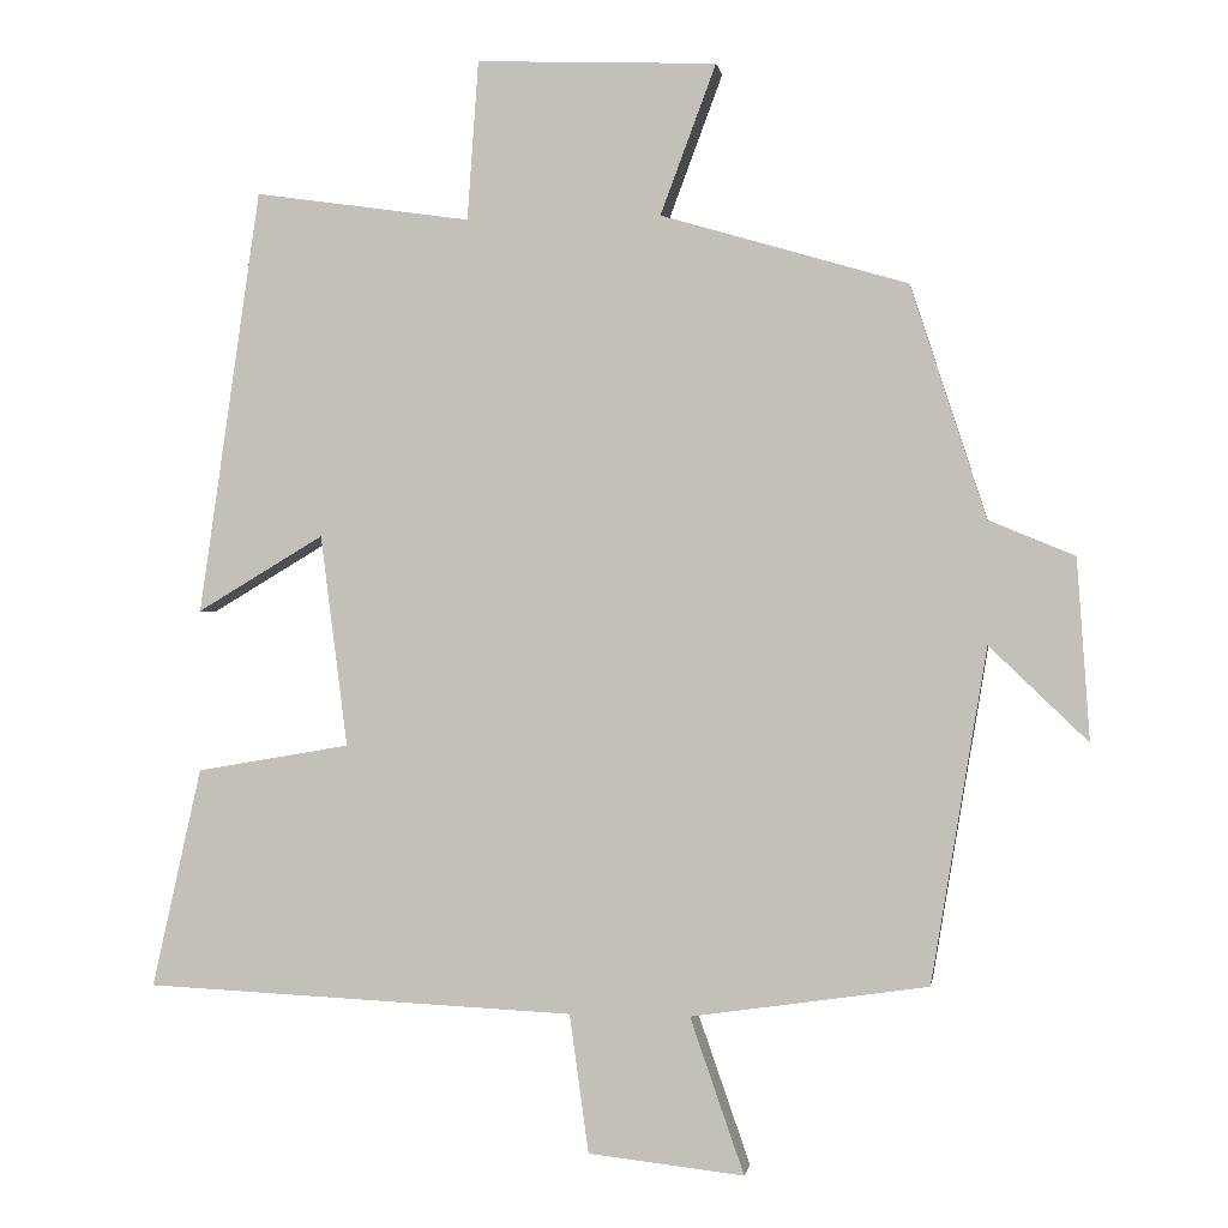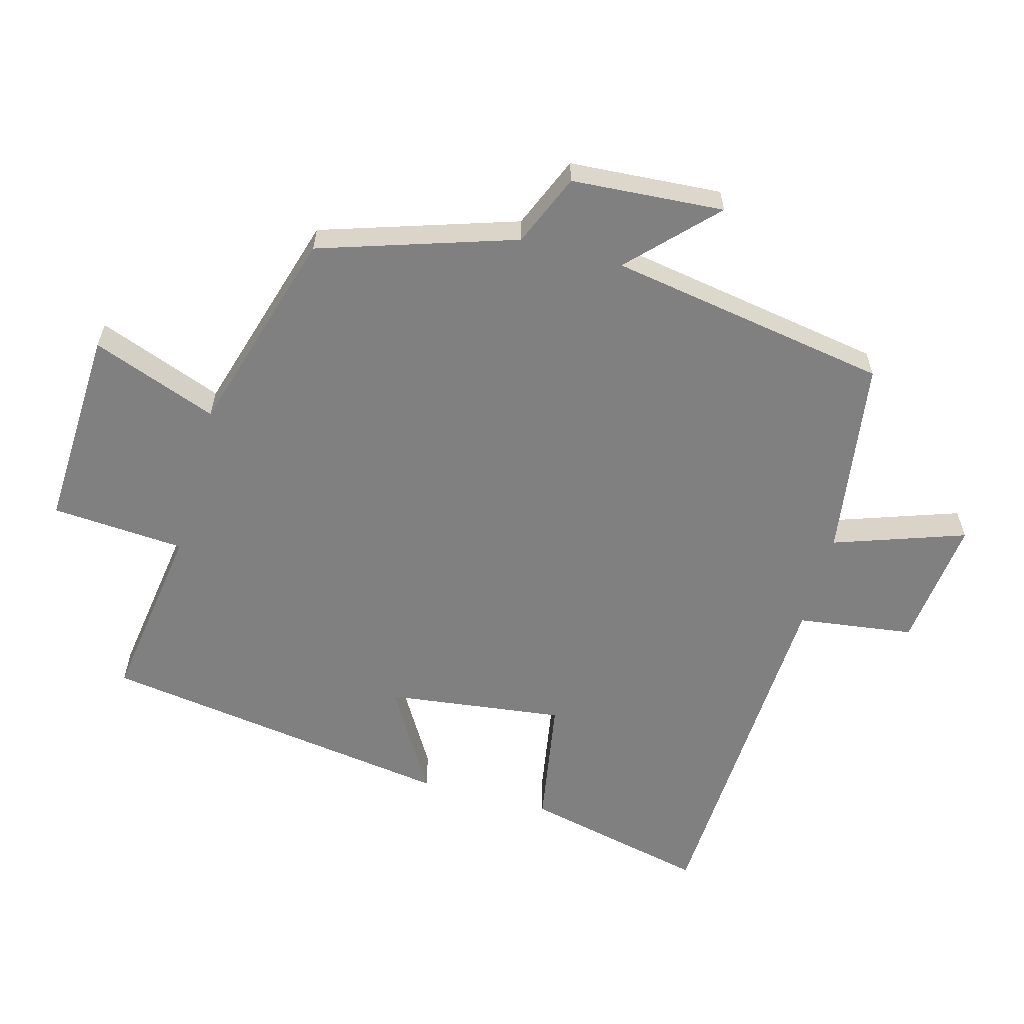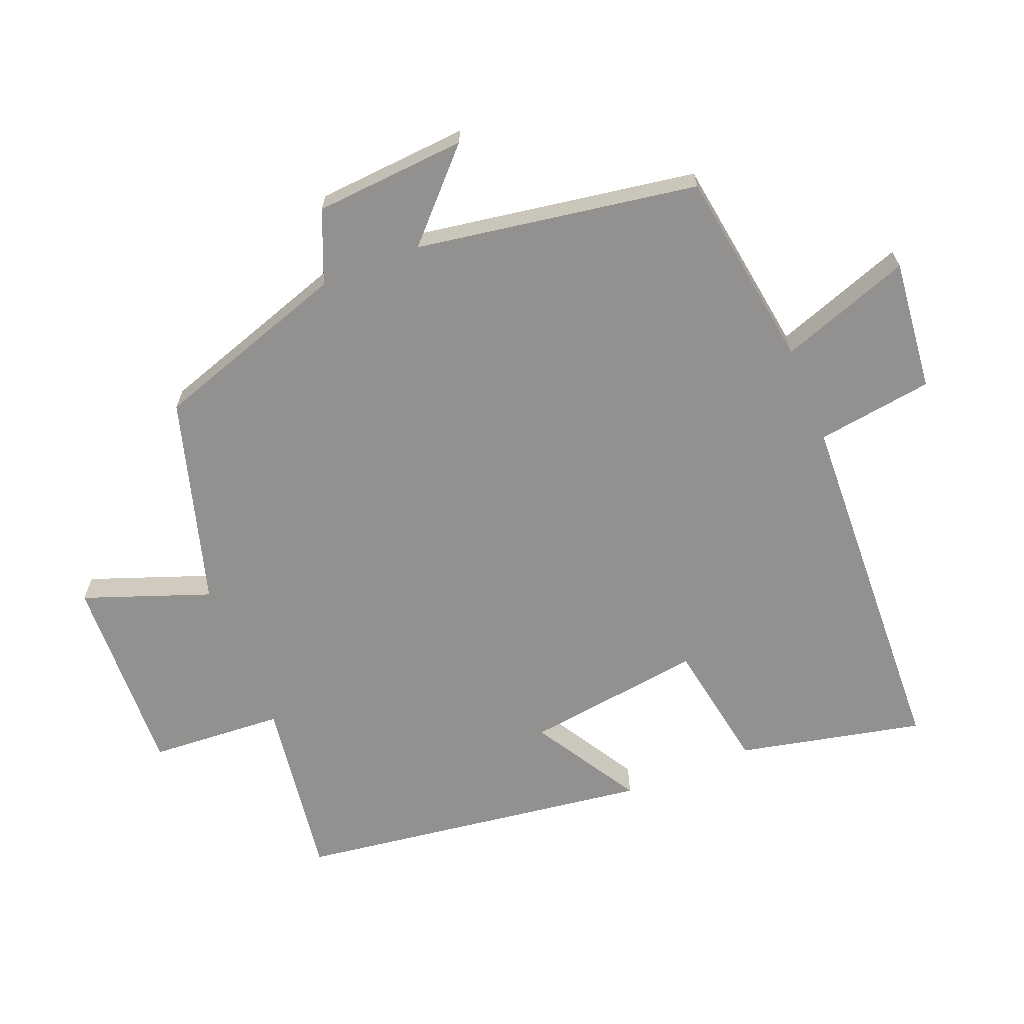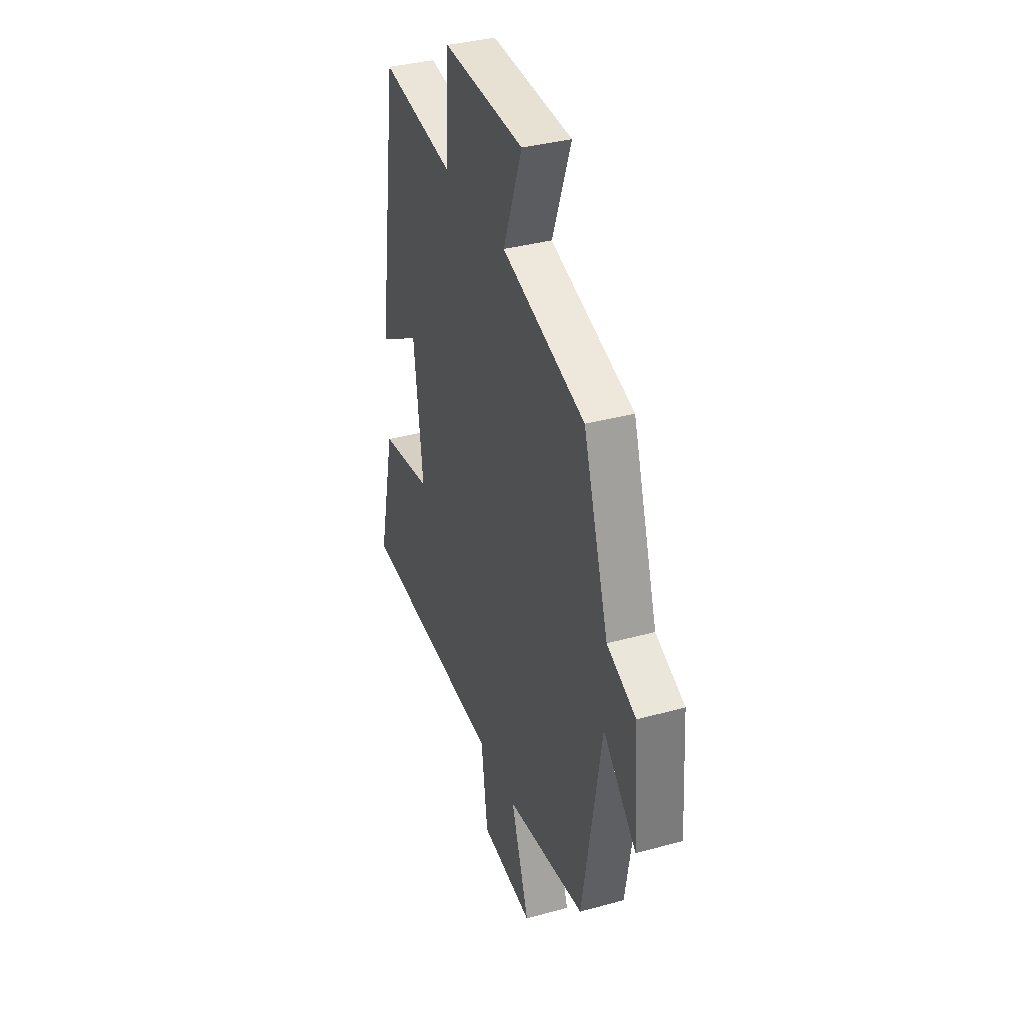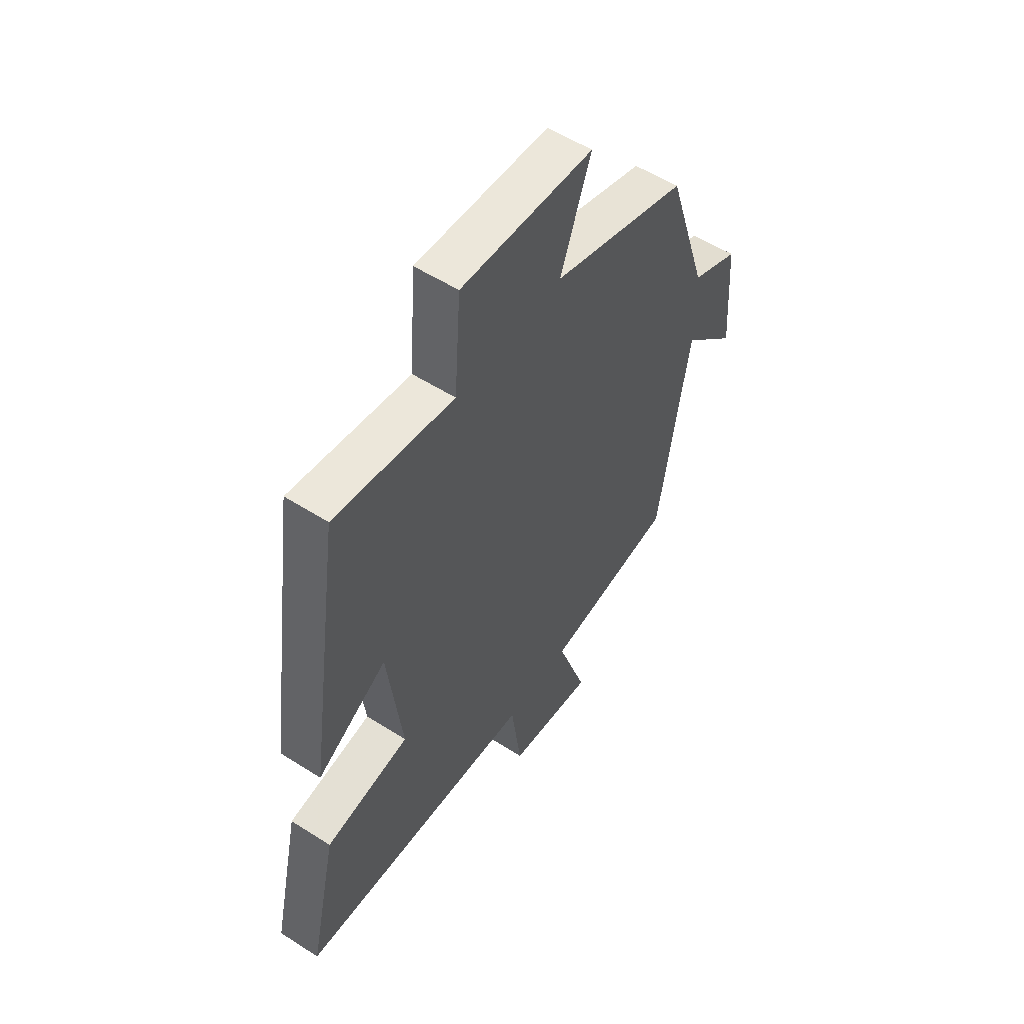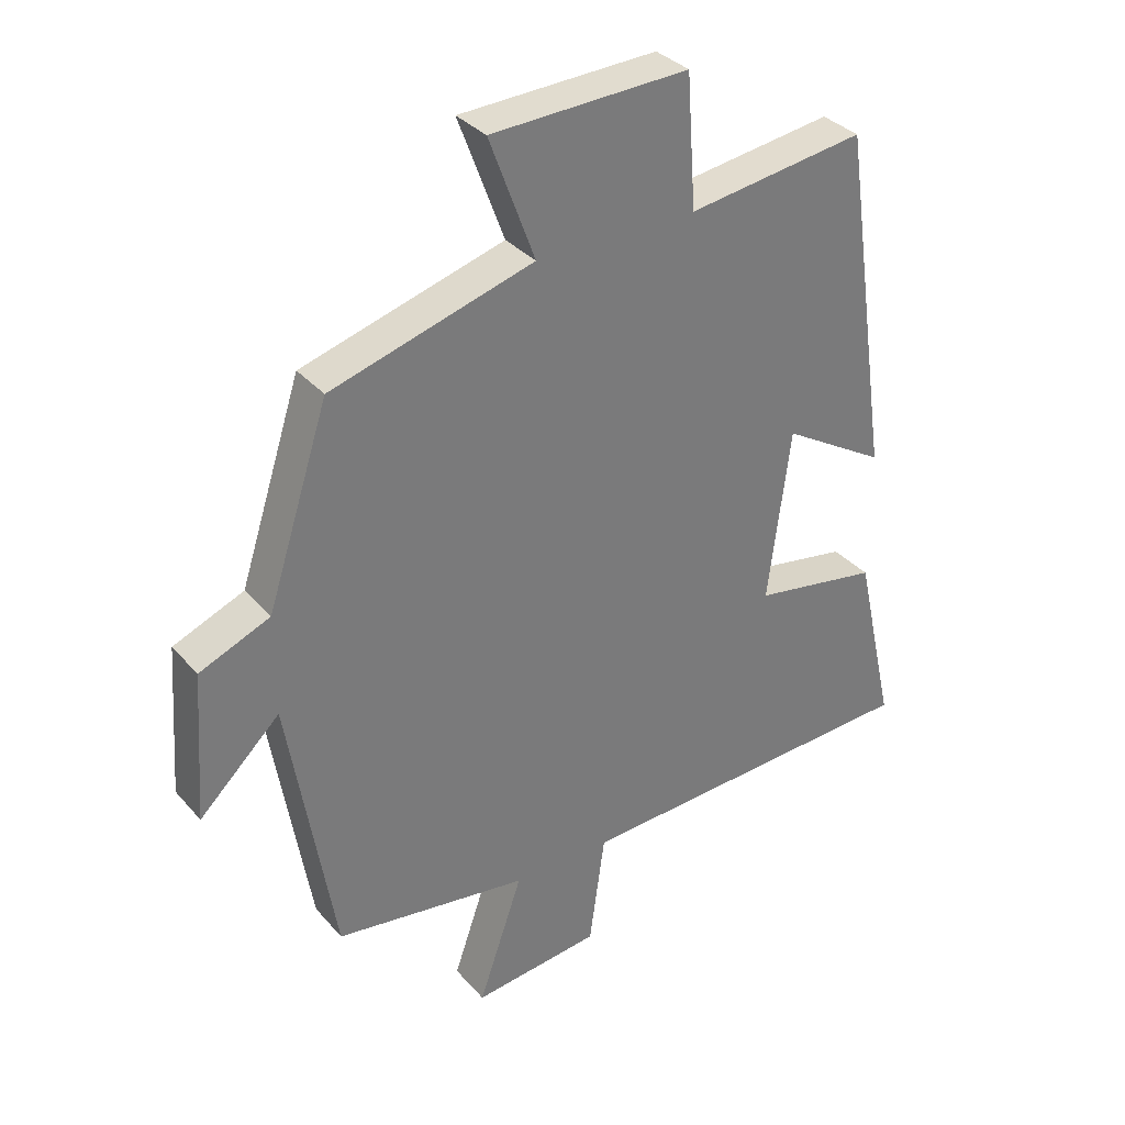
<metadata>
{"format":"obj","ext":"obj","renderer":"f3d","projection":"perspective","resolution":1024,"background":"white","views":[{"elev":-0.3,"azim":8.7,"up":"+Z"},{"elev":-60.0,"azim":74.6,"up":"+Y"},{"elev":-66.1,"azim":112.2,"up":"+Y"},{"elev":36.2,"azim":70.2,"up":"+Z"},{"elev":54.7,"azim":-55.9,"up":"+Z"},{"elev":33.8,"azim":145.6,"up":"+Z"}]}
</metadata>
<code>
v -0.562 0.07 -0.474
v -0.5 0.07 -0.198
v -0.307 0.07 -0.165
v -0.341 0.07 0.101
v -0.5 0.07 0.006
v -0.423 0.07 0.539
v -0.151 0.07 0.5
v -0.137 0.07 0.7
v 0.165 0.07 0.688
v 0.095 0.07 0.5
v 0.405 0.07 0.409
v 0.5 0.07 0.117
v 0.608 0.07 0.072
v 0.624 0.07 -0.156
v 0.5 0.07 -0.037
v 0.43 0.07 -0.457
v 0.132 0.07 -0.5
v 0.2 0.07 -0.696
v 0.004 0.07 -0.674
v -0.02 0.07 -0.5
v -0.562 0 -0.474
v -0.5 0 -0.198
v -0.307 0 -0.165
v -0.341 0 0.101
v -0.5 0 0.006
v -0.423 0 0.539
v -0.151 0 0.5
v -0.137 0 0.7
v 0.165 0 0.688
v 0.095 0 0.5
v 0.405 0 0.409
v 0.5 0 0.117
v 0.608 0 0.072
v 0.624 0 -0.156
v 0.5 0 -0.037
v 0.43 0 -0.457
v 0.132 0 -0.5
v 0.2 0 -0.696
v 0.004 0 -0.674
v -0.02 0 -0.5
f 17 18 19 20
f 1 2 3
f 20 1 3
f 17 20 3
f 16 17 3
f 15 16 3
f 12 13 14 15
f 15 3 4
f 12 15 4
f 11 12 4
f 10 11 4
f 7 8 9 10
f 7 10 4 5
f 5 6 7
f 40 39 38 37
f 23 22 21
f 23 21 40
f 23 40 37
f 23 37 36
f 23 36 35
f 35 34 33 32
f 24 23 35
f 24 35 32
f 24 32 31
f 24 31 30
f 30 29 28 27
f 25 24 30 27
f 27 26 25
f 1 21 22 2
f 2 22 23 3
f 3 23 24 4
f 4 24 25 5
f 5 25 26 6
f 6 26 27 7
f 7 27 28 8
f 8 28 29 9
f 9 29 30 10
f 10 30 31 11
f 11 31 32 12
f 12 32 33 13
f 13 33 34 14
f 14 34 35 15
f 15 35 36 16
f 16 36 37 17
f 17 37 38 18
f 18 38 39 19
f 19 39 40 20
f 20 40 21 1

</code>
